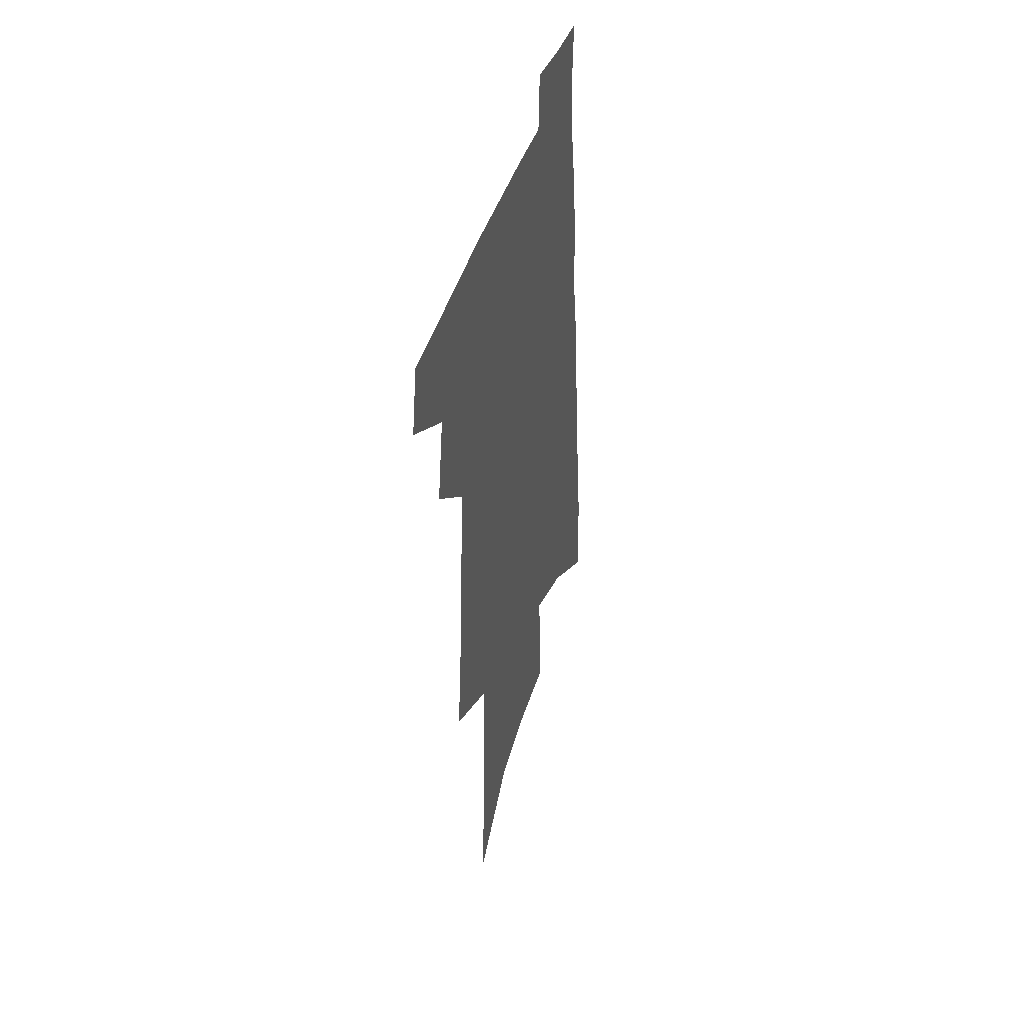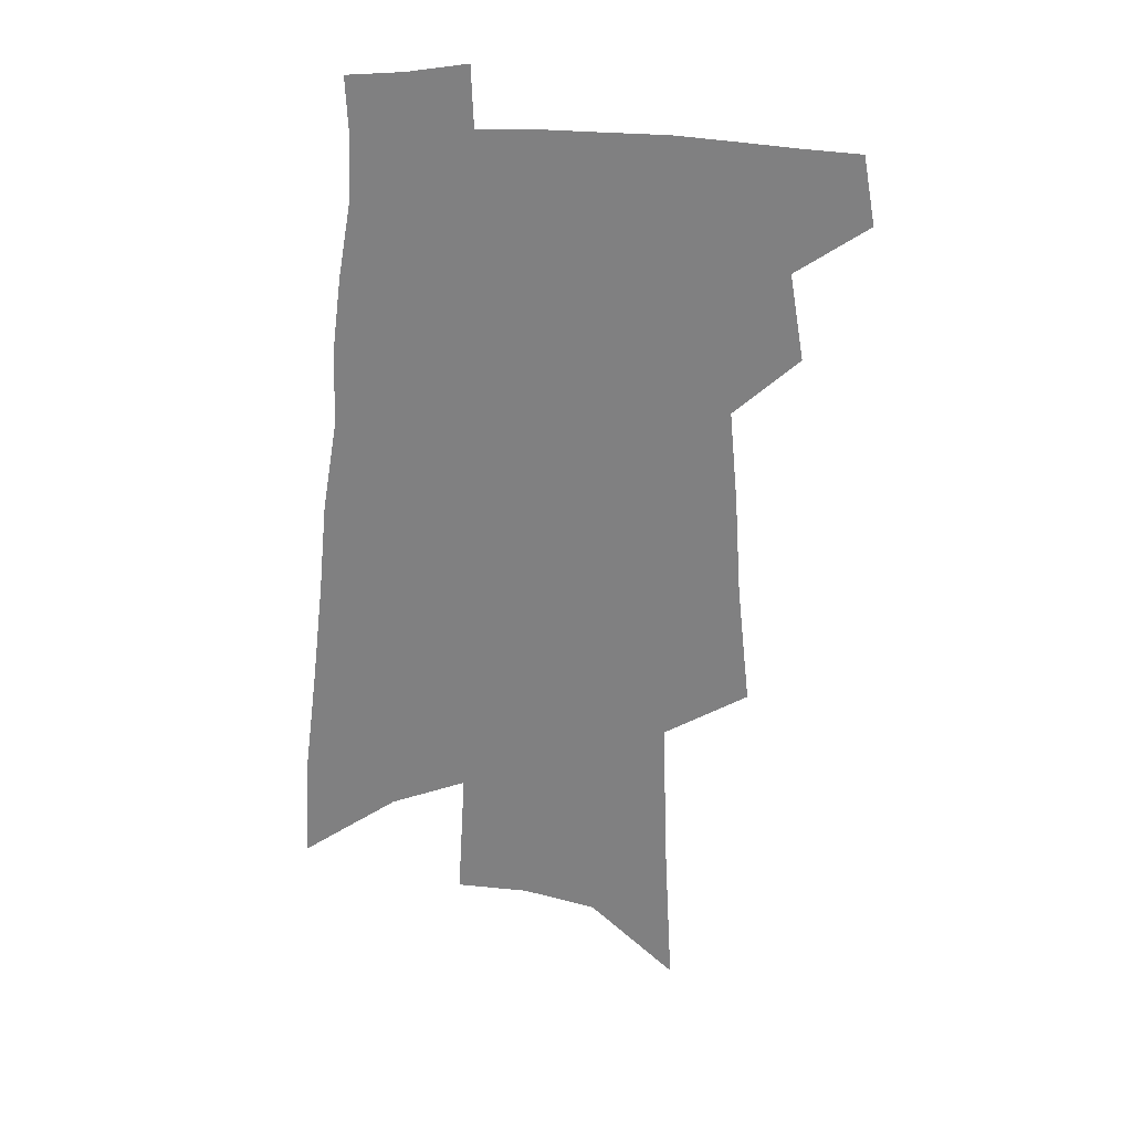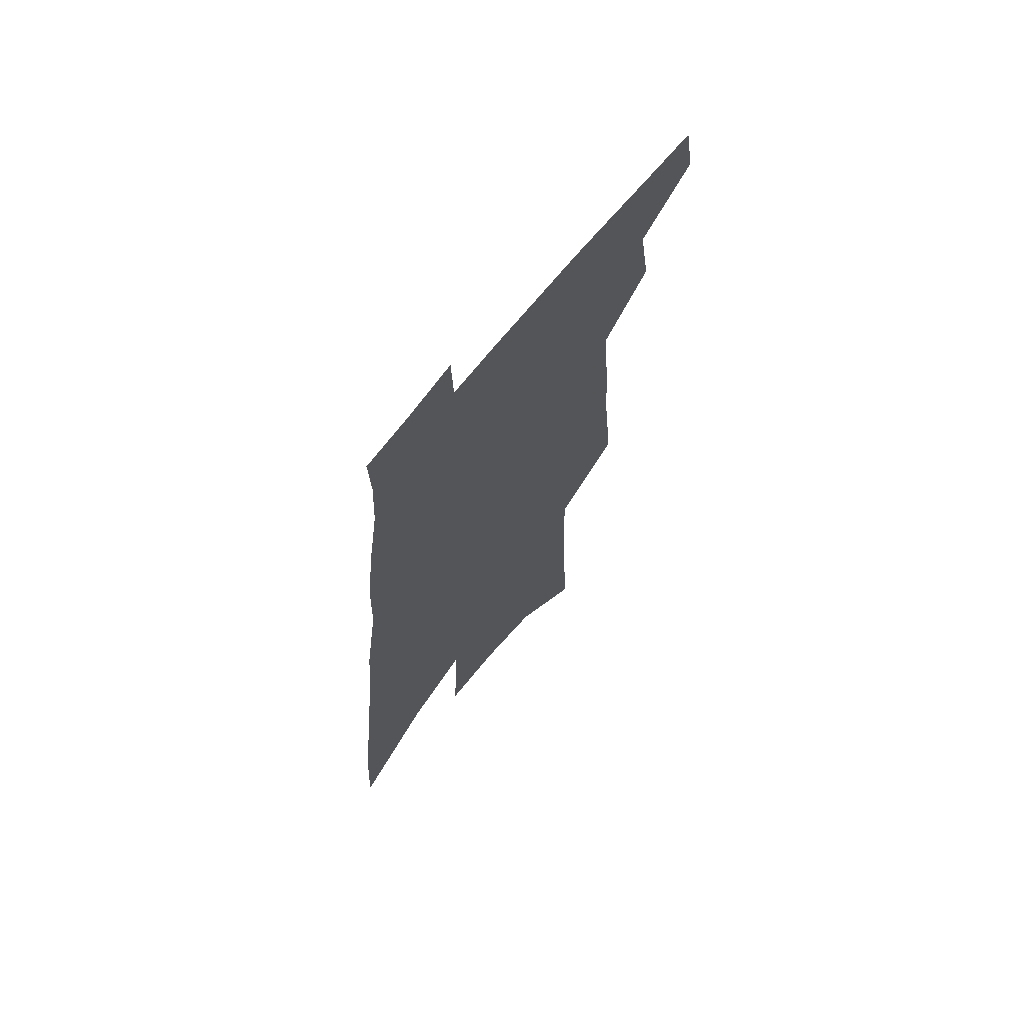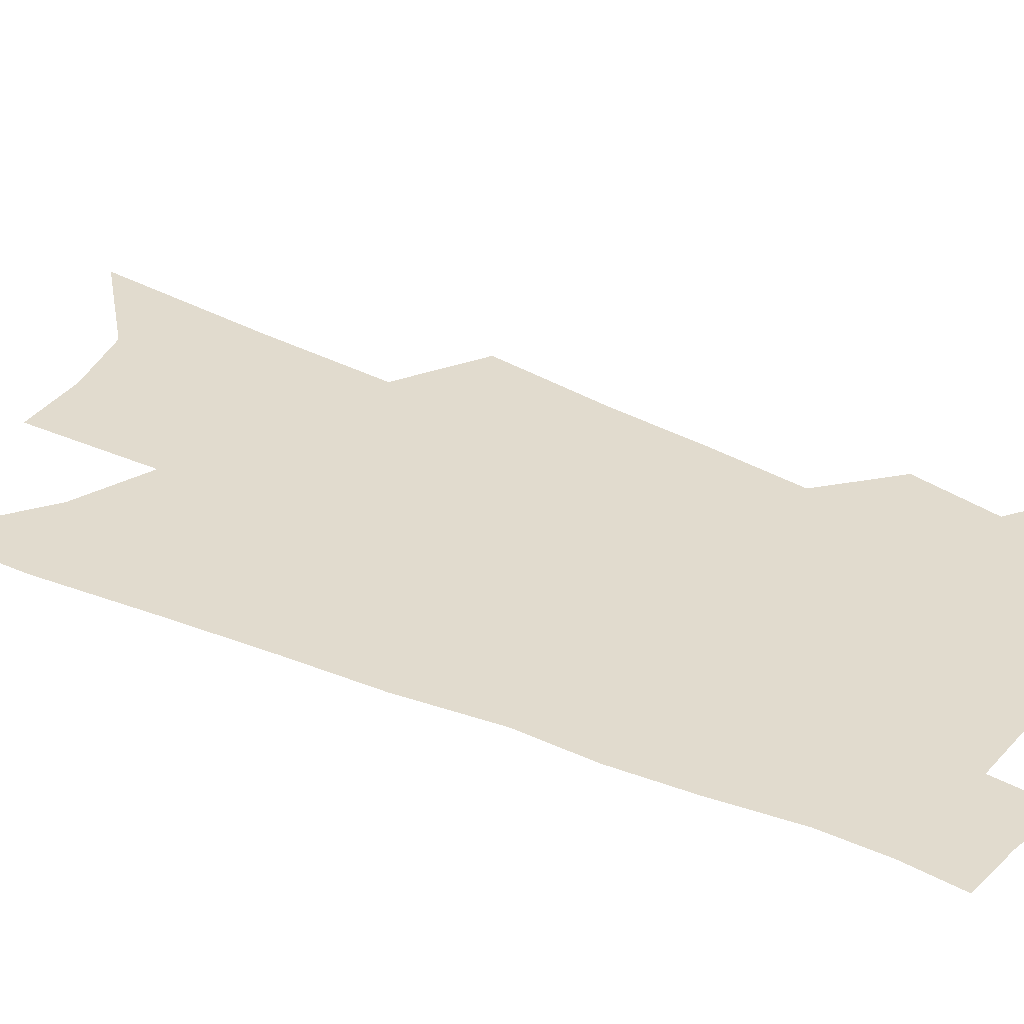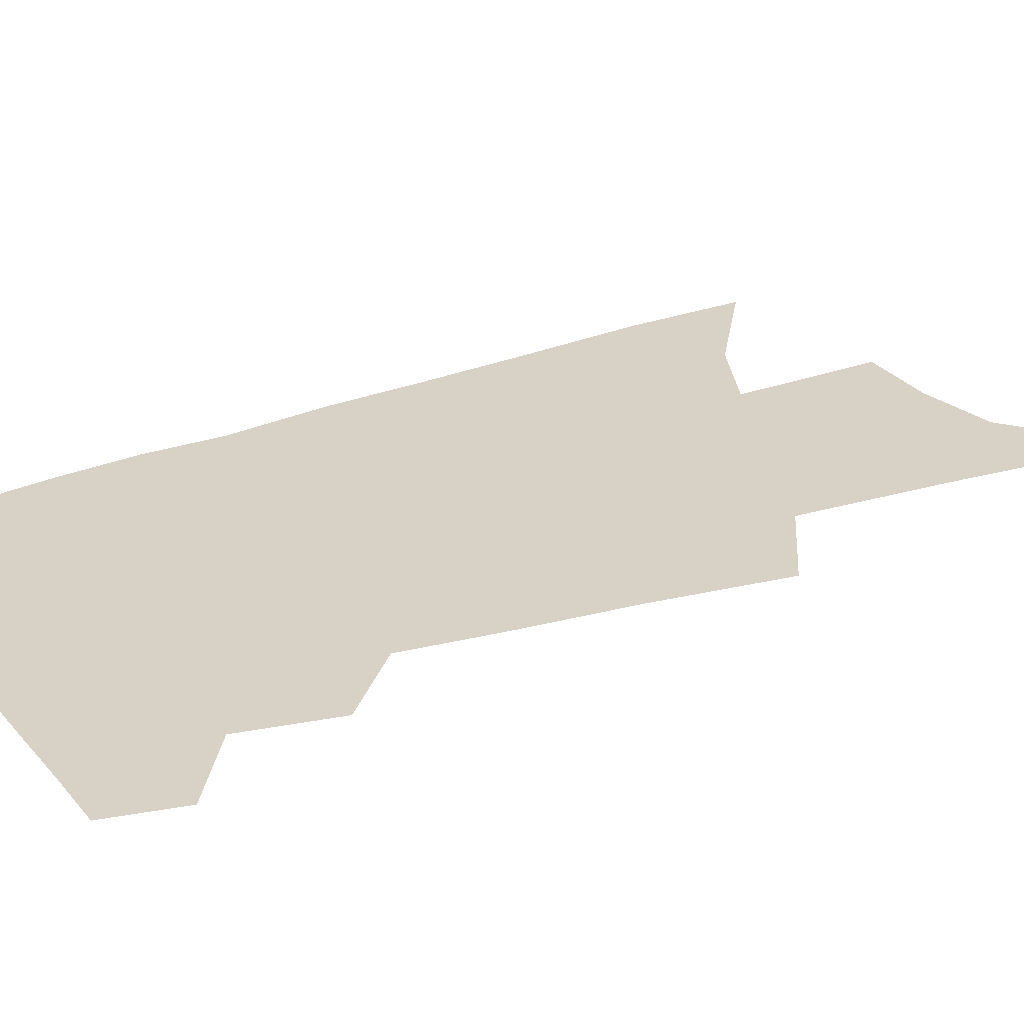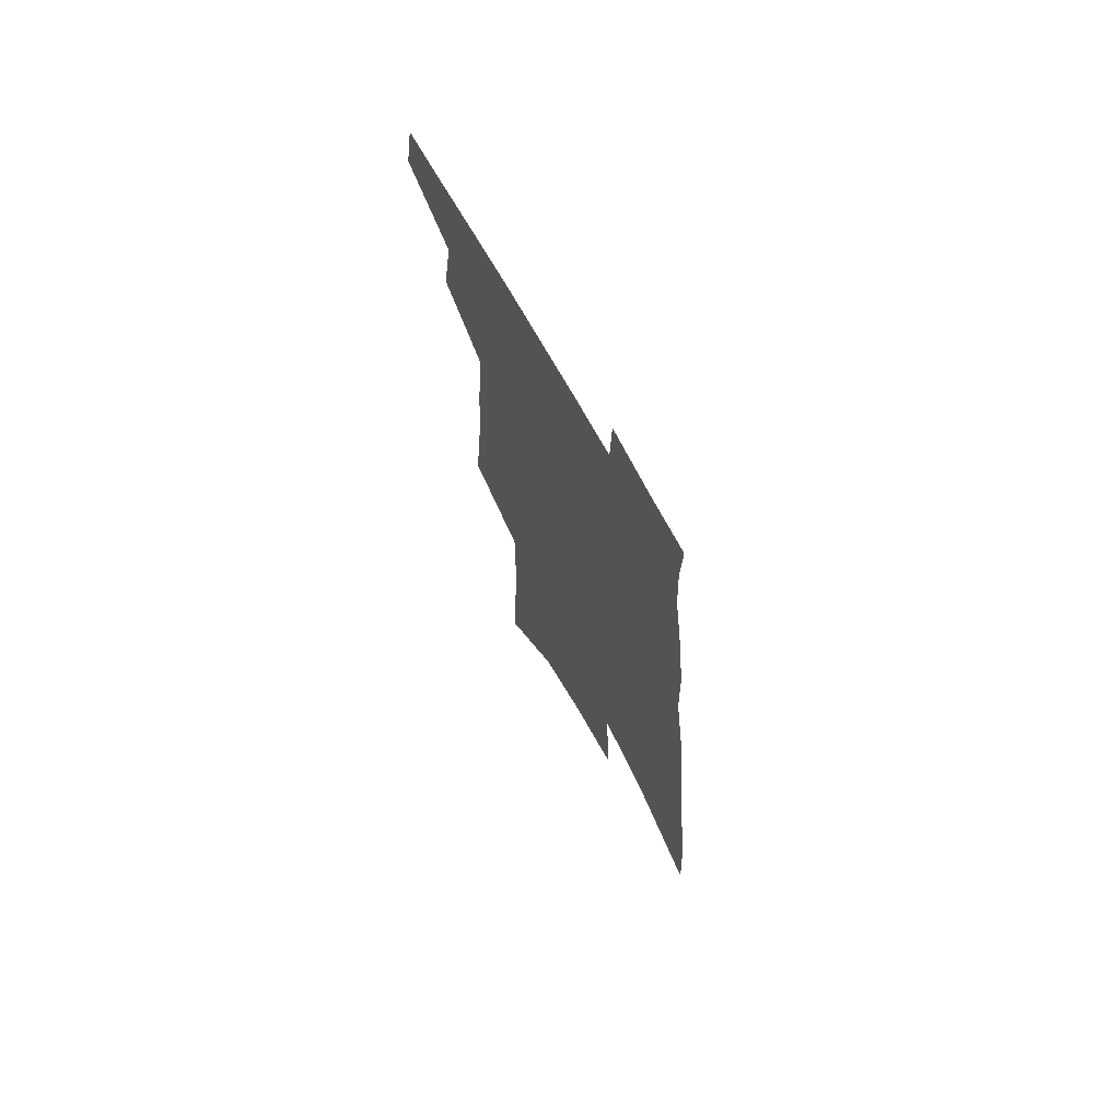
<metadata>
{"format":"obj","ext":"obj","renderer":"f3d","projection":"perspective","resolution":1024,"background":"white","views":[{"elev":45.2,"azim":-71.9,"up":"+Y"},{"elev":29.5,"azim":-176.3,"up":"+Y"},{"elev":68.3,"azim":128.3,"up":"+Y"},{"elev":33.9,"azim":124.3,"up":"+Z"},{"elev":27.5,"azim":-116.0,"up":"+Z"},{"elev":70.1,"azim":61.2,"up":"+Y"}]}
</metadata>
<code>
v 518.4 437.6 0
v 522.8 461.8 0
v 539.1 389.8 0
v 544.2 420.5 0
v 544.7 442.7 0
v 543.6 463.3 0
v 552 255.6 0
v 556.7 300.1 0
v 559 335.8 0
v 562 369.3 0
v 563 395.8 0
v 566.3 423.3 0
v 566.1 444.5 0
v 564.1 465.1 0
v 577.2 126.8 0
v 580.5 190.1 0
v 581.8 238.8 0
v 583 279.9 0
v 584.4 316.9 0
v 584.9 348 0
v 585.9 377.1 0
v 587.2 403.4 0
v 587.4 425.6 0
v 587.4 446 0
v 585 466.9 0
v 607.8 156.4 0
v 607.9 210.1 0
v 606.9 249.8 0
v 607.1 290.2 0
v 606.7 322.3 0
v 606.7 352.4 0
v 606.9 379.9 0
v 607.4 405.3 0
v 607.3 426.4 0
v 607.3 447.1 0
v 606.4 467.3 0
v 633.8 163.1 0
v 632.1 216.7 0
v 630.4 256 0
v 629.3 290.3 0
v 628.3 324.7 0
v 627.7 354.5 0
v 627.3 381.7 0
v 627.1 405.9 0
v 627.2 427 0
v 627.3 447.7 0
v 626.8 467.8 0
v 659.5 164.9 0
v 656.8 212.8 0
v 653.9 253.8 0
v 651.5 290.6 0
v 650.1 321.9 0
v 648.9 352.3 0
v 647.8 379.5 0
v 647 404.4 0
v 646.9 426.6 0
v 647 447.8 0
v 647.6 467.5 0
v 648.5 488.9 0
v 683.8 202.8 0
v 680 244 0
v 676.4 281.8 0
v 672.8 316.8 0
v 672.6 344.7 0
v 669.8 374.5 0
v 668.4 400.1 0
v 667.3 424.2 0
v 666.5 446.8 0
v 667.2 466.5 0
v 669.3 485.8 0
v 718 179.2 0
v 715.7 218.2 0
v 710.7 258.7 0
v 706.5 295.3 0
v 703.4 328 0
v 697.9 361.7 0
v 697.2 387.9 0
v 693.8 415 0
v 689.1 442.3 0
v 688 464.3 0
v 688.9 484.4 0
f 4 5 1
f 1 5 2
f 5 6 2
f 10 11 3
f 3 11 4
f 11 12 4
f 4 12 5
f 12 13 5
f 5 13 6
f 13 14 6
f 17 18 7
f 7 18 8
f 18 19 8
f 8 19 9
f 19 20 9
f 9 20 10
f 20 21 10
f 10 21 11
f 21 22 11
f 11 22 12
f 22 23 12
f 12 23 13
f 23 24 13
f 13 24 14
f 24 25 14
f 15 26 16
f 26 27 16
f 16 27 17
f 27 28 17
f 17 28 18
f 28 29 18
f 18 29 19
f 29 30 19
f 19 30 20
f 30 31 20
f 20 31 21
f 31 32 21
f 21 32 22
f 32 33 22
f 22 33 23
f 33 34 23
f 23 34 24
f 34 35 24
f 24 35 25
f 35 36 25
f 26 37 27
f 37 38 27
f 27 38 28
f 38 39 28
f 28 39 29
f 39 40 29
f 29 40 30
f 40 41 30
f 30 41 31
f 41 42 31
f 31 42 32
f 42 43 32
f 32 43 33
f 43 44 33
f 33 44 34
f 44 45 34
f 34 45 35
f 45 46 35
f 35 46 36
f 46 47 36
f 37 48 38
f 48 49 38
f 38 49 39
f 49 50 39
f 39 50 40
f 50 51 40
f 40 51 41
f 51 52 41
f 41 52 42
f 52 53 42
f 42 53 43
f 53 54 43
f 43 54 44
f 54 55 44
f 44 55 45
f 55 56 45
f 45 56 46
f 56 57 46
f 46 57 47
f 57 58 47
f 49 60 50
f 60 61 50
f 50 61 51
f 61 62 51
f 51 62 52
f 62 63 52
f 52 63 53
f 63 64 53
f 53 64 54
f 64 65 54
f 54 65 55
f 65 66 55
f 55 66 56
f 66 67 56
f 56 67 57
f 67 68 57
f 57 68 58
f 68 69 58
f 58 69 59
f 69 70 59
f 60 71 61
f 71 72 61
f 61 72 62
f 72 73 62
f 62 73 63
f 73 74 63
f 63 74 64
f 74 75 64
f 64 75 65
f 75 76 65
f 65 76 66
f 76 77 66
f 66 77 67
f 77 78 67
f 67 78 68
f 78 79 68
f 68 79 69
f 79 80 69
f 69 80 70
f 80 81 70

</code>
